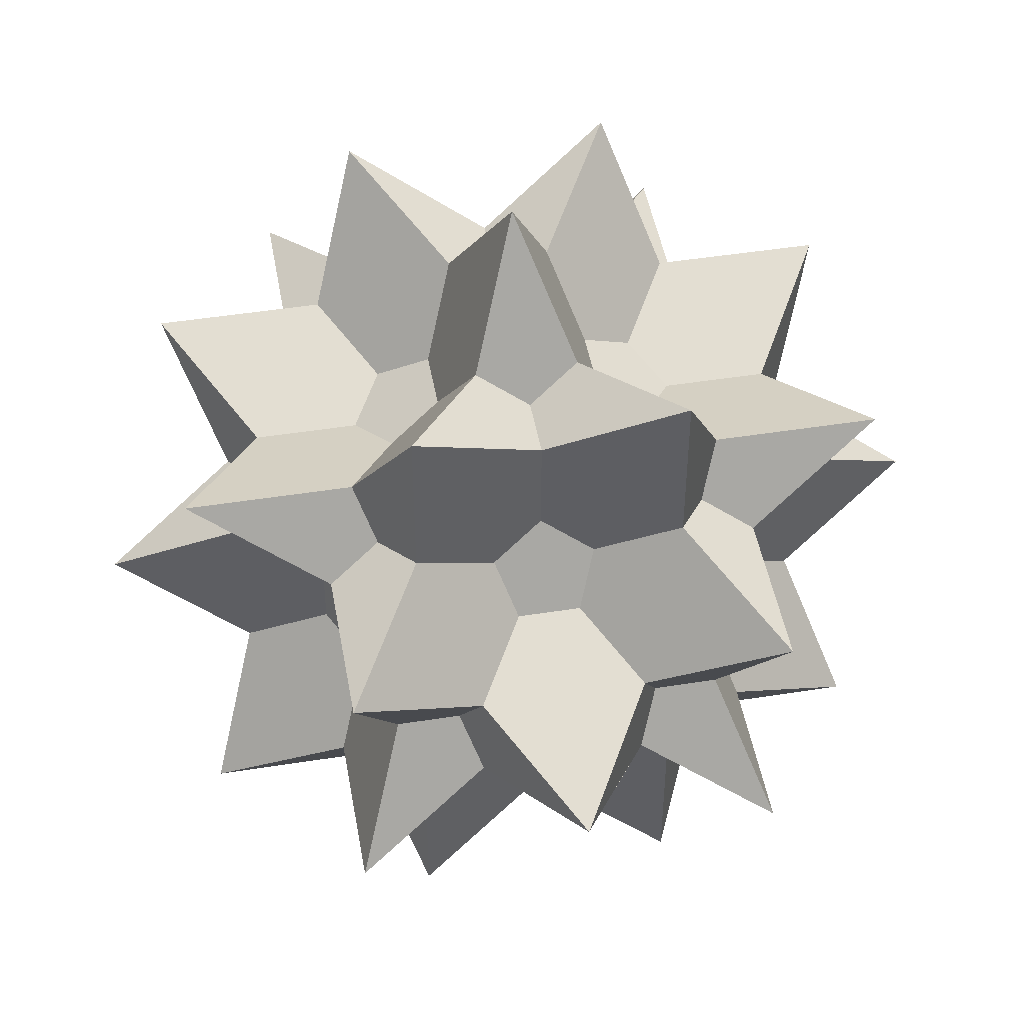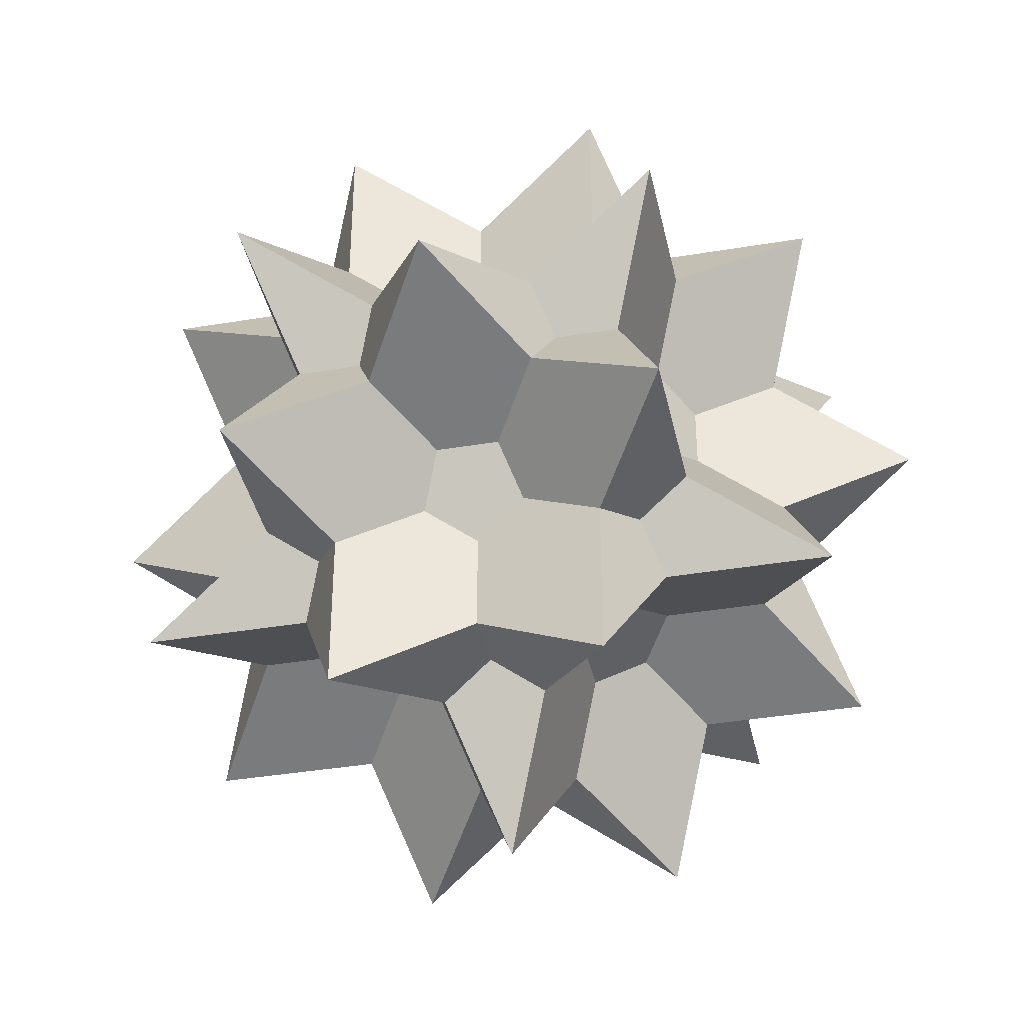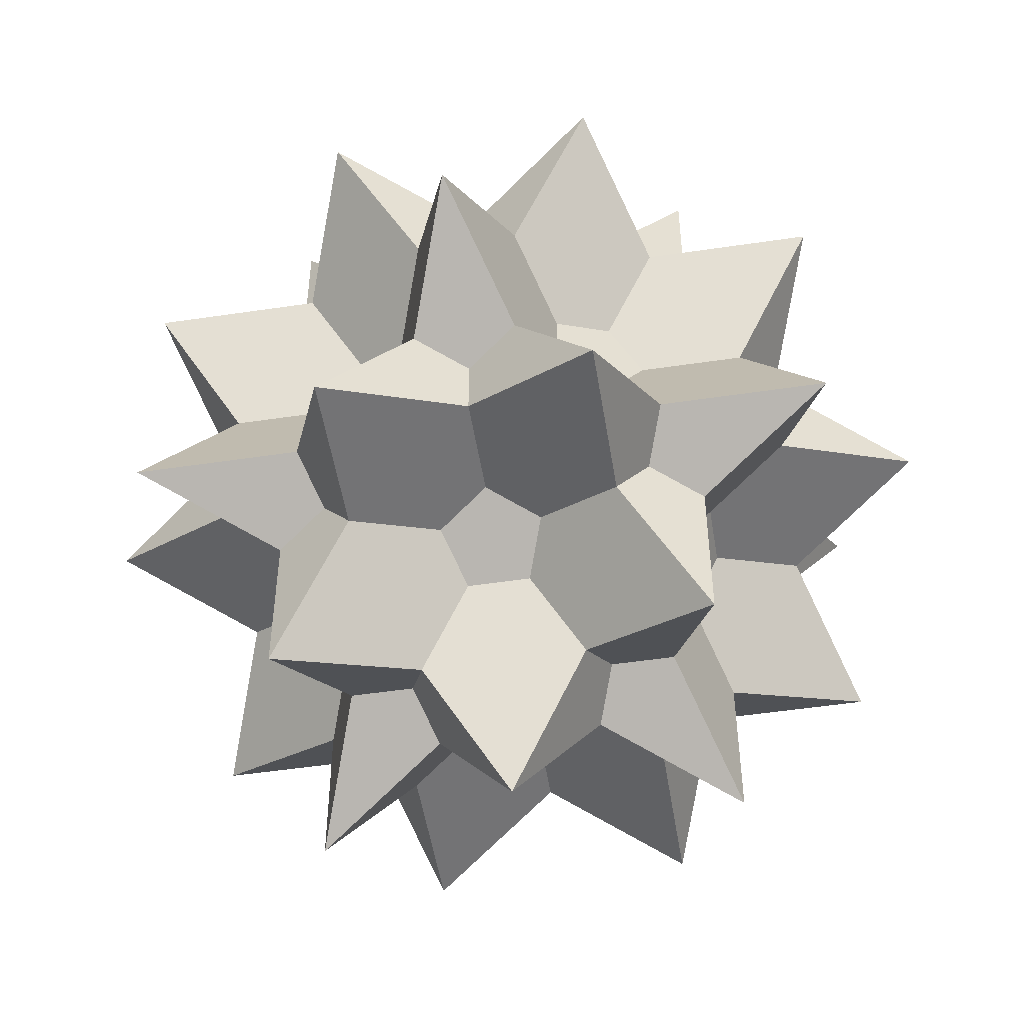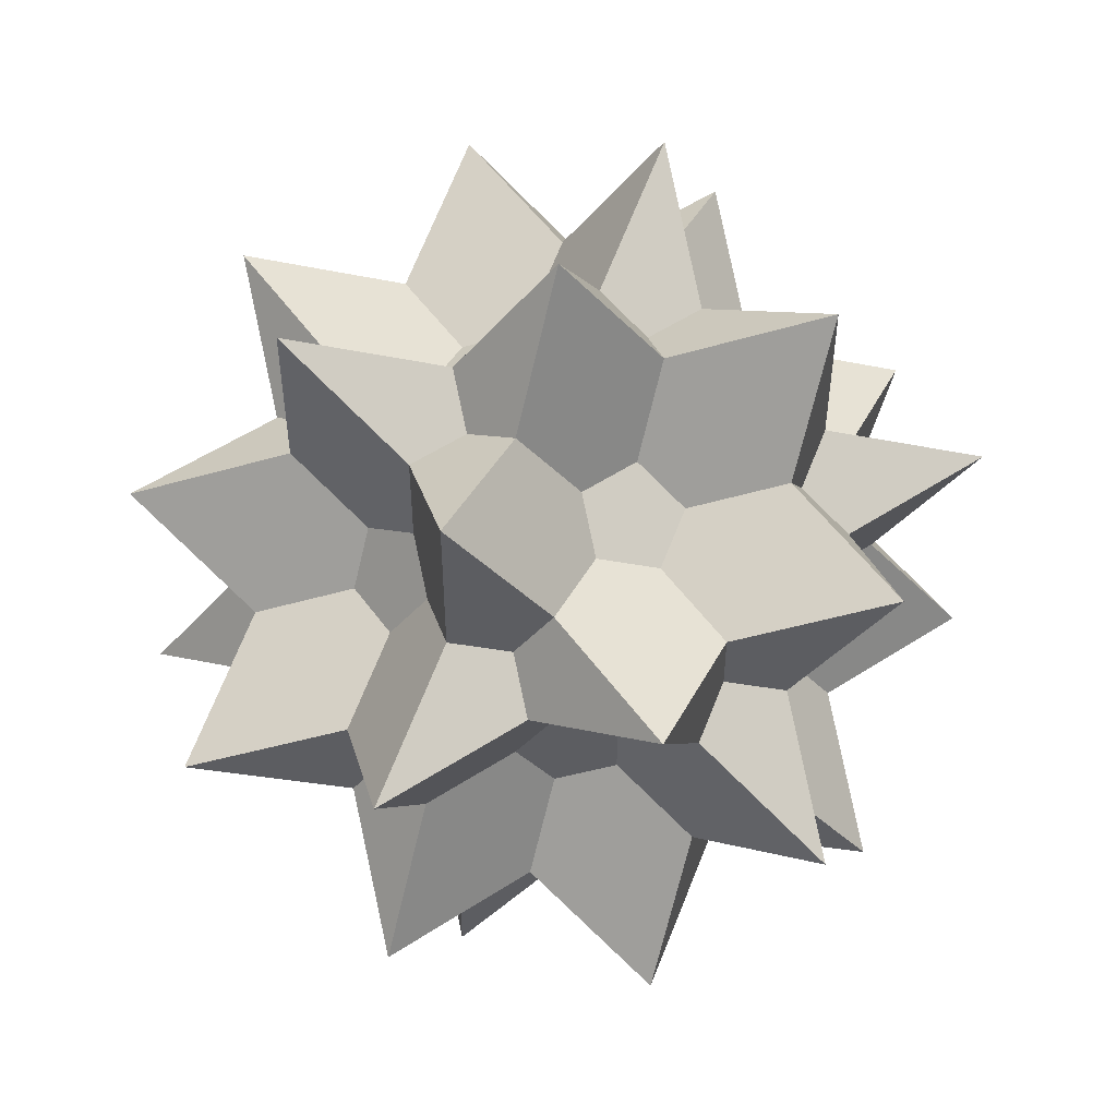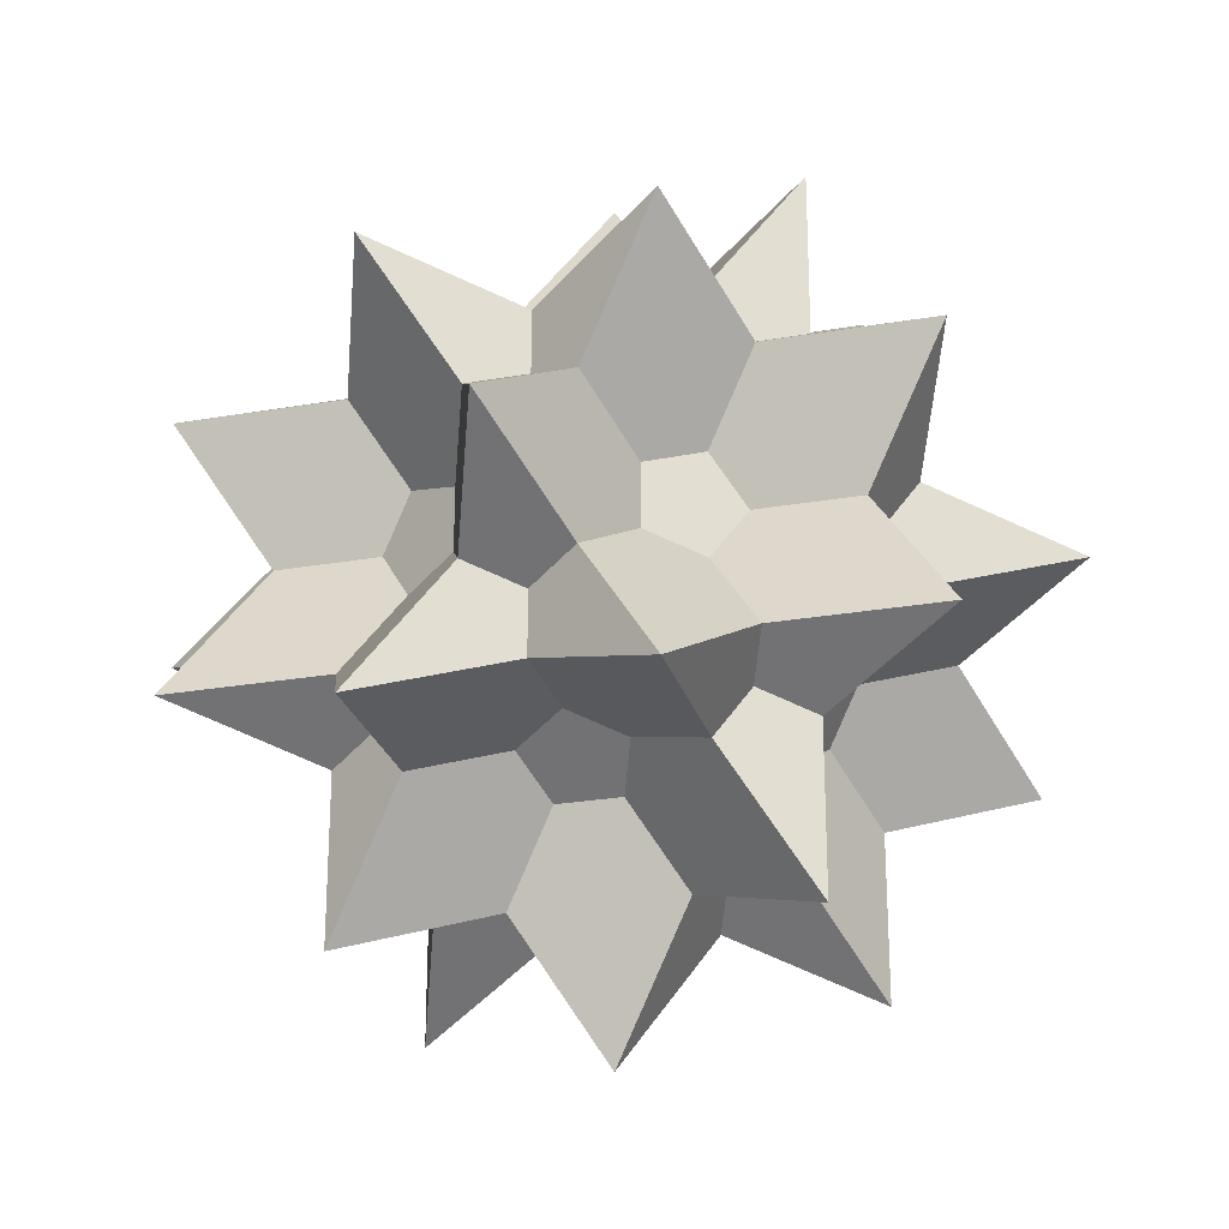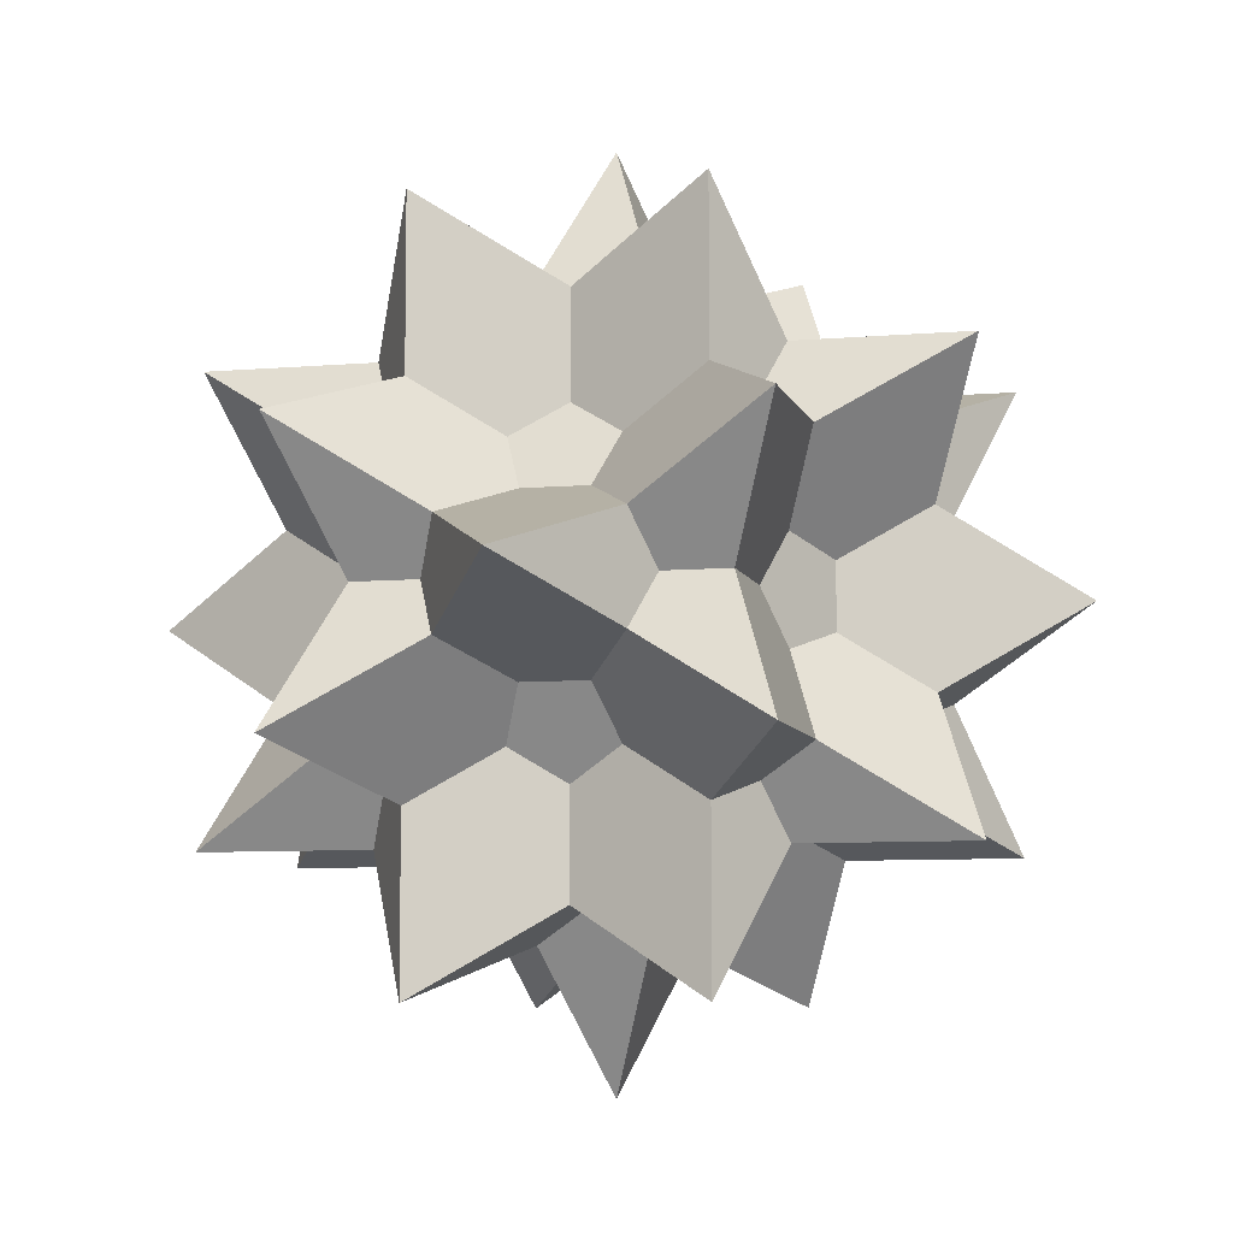
<metadata>
{"format":"obj","ext":"obj","renderer":"f3d","projection":"perspective","resolution":1024,"background":"white","views":[{"elev":47.6,"azim":79.9,"up":"+Z"},{"elev":-38.4,"azim":-168.0,"up":"+Y"},{"elev":-51.5,"azim":99.2,"up":"+Y"},{"elev":53.1,"azim":145.1,"up":"+Z"},{"elev":-26.0,"azim":-164.6,"up":"+Z"},{"elev":-7.6,"azim":-166.1,"up":"+Y"}]}
</metadata>
<code>
v  0 0.5 -0
v  0.25 -0.1545 0.4045
v  0.25 -0.1545 -0.4045
v  -0.1545 -0.4045 0.25
v  -0.4045 0.25 -0.1545
v  0 0 0.5
v  0.4045 0.25 -0.1545
v  0.1545 -0.4045 0.25
v  -0.25 -0.1545 -0.4045
v  -0.25 -0.1545 0.4045
v  0.1545 -0.4045 -0.25
v  0.4045 0.25 0.1545
v  -0 -0 -0.5
v  -0.4045 0.25 0.1545
v  -0.1545 -0.4045 -0.25
v  0.5 -0 -0
v  -0.1545 0.4045 0.25
v  -0.1545 0.4045 -0.25
v  0.4045 -0.25 0.1545
v  -0.4045 -0.25 0.1545
v  0.25 0.1545 0.4045
v  0.25 0.1545 -0.4045
v  -0.4045 -0.25 -0.1545
v  -0 -0.5 0
v  0.1545 0.4045 -0.25
v  -0.25 0.1545 0.4045
v  -0.25 0.1545 -0.4045
v  0.4045 -0.25 -0.1545
v  0.1545 0.4045 0.25
v  -0.5 -0 0
v  -0 0.1382 -0.2236
v  0 0.1382 0.2236
v  0.1382 -0.2236 -0
v  -0.2236 0 -0.1382
v  0.1382 0.2236 -0
v  0 -0.1382 0.2236
v  -0 -0.1382 -0.2236
v  -0.1382 0.2236 -0
v  0.2236 0 0.1382
v  -0.1382 -0.2236 0
v  0.2236 -0 -0.1382
v  -0.2236 0 0.1382
o Hedra001
g Hedra001
f 1 2 3
f 3 4 5
f 5 6 7
f 7 8 9
f 9 10 1
f 10 11 12
f 12 13 14
f 14 15 2
f 16 17 4
f 15 18 16
f 13 19 20
f 20 21 18
f 22 23 17
f 21 24 22
f 19 25 26
f 26 27 24
f 28 6 23
f 27 29 28
f 25 11 30
f 30 8 29
f 31 3 5
f 31 5 7
f 31 7 9
f 31 9 1
f 31 1 3
f 32 10 12
f 32 12 14
f 32 14 2
f 32 2 1
f 32 1 10
f 33 2 15
f 33 15 16
f 33 16 4
f 33 4 3
f 33 3 2
f 34 14 13
f 34 13 20
f 34 20 18
f 34 18 15
f 34 15 14
f 35 18 21
f 35 21 22
f 35 22 17
f 35 17 16
f 35 16 18
f 36 20 19
f 36 19 26
f 36 26 24
f 36 24 21
f 36 21 20
f 37 24 27
f 37 27 28
f 37 28 23
f 37 23 22
f 37 22 24
f 38 26 25
f 38 25 30
f 38 30 29
f 38 29 27
f 38 27 26
f 39 29 8
f 39 8 7
f 39 7 6
f 39 6 28
f 39 28 29
f 40 30 11
f 40 11 10
f 40 10 9
f 40 9 8
f 40 8 30
f 41 11 25
f 41 25 19
f 41 19 13
f 41 13 12
f 41 12 11
f 42 5 4
f 42 4 17
f 42 17 23
f 42 23 6
f 42 6 5

</code>
